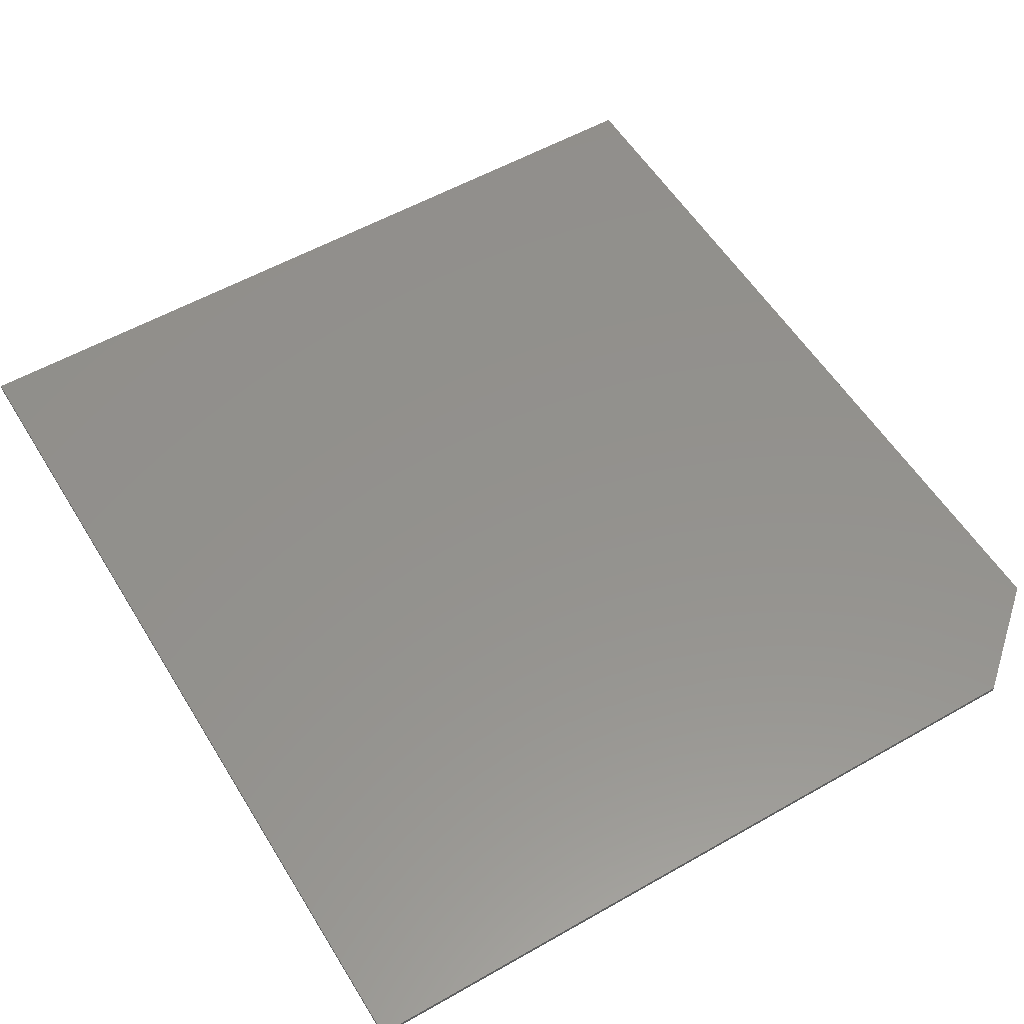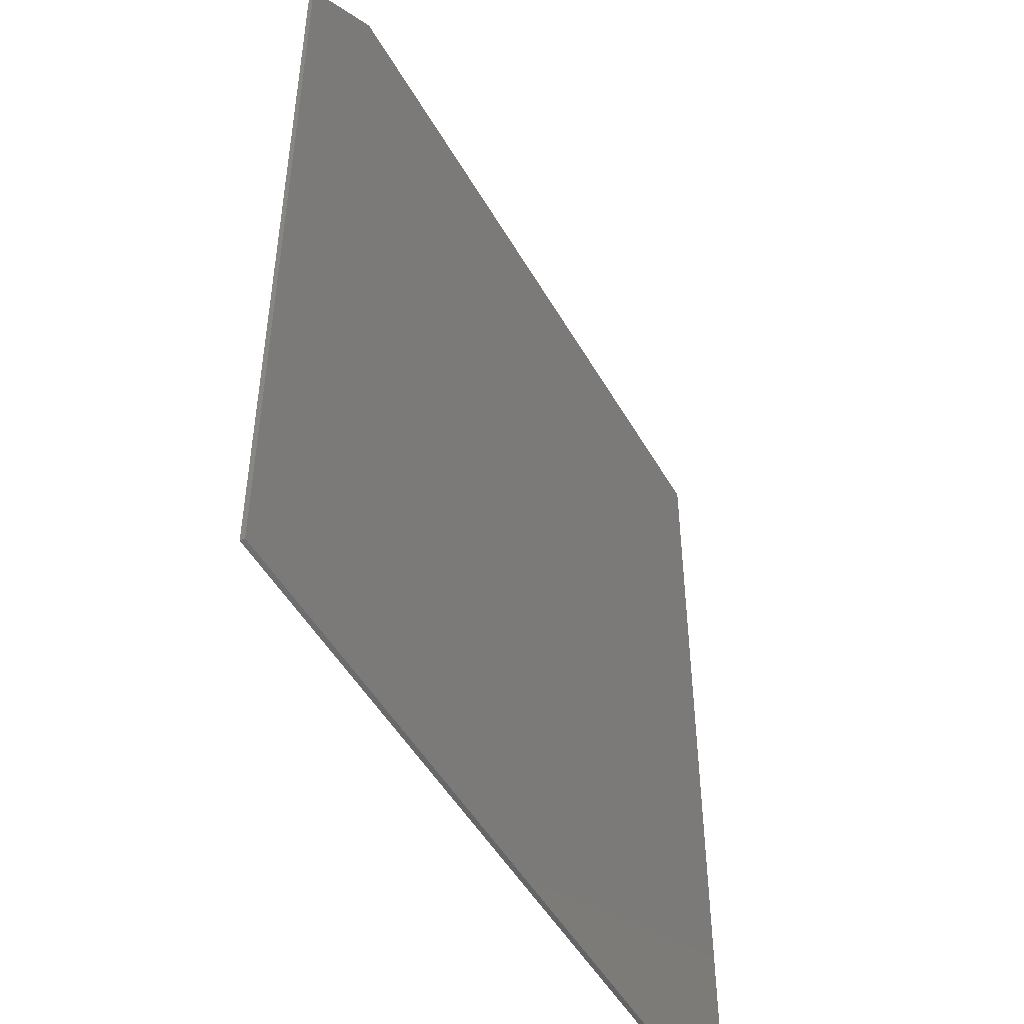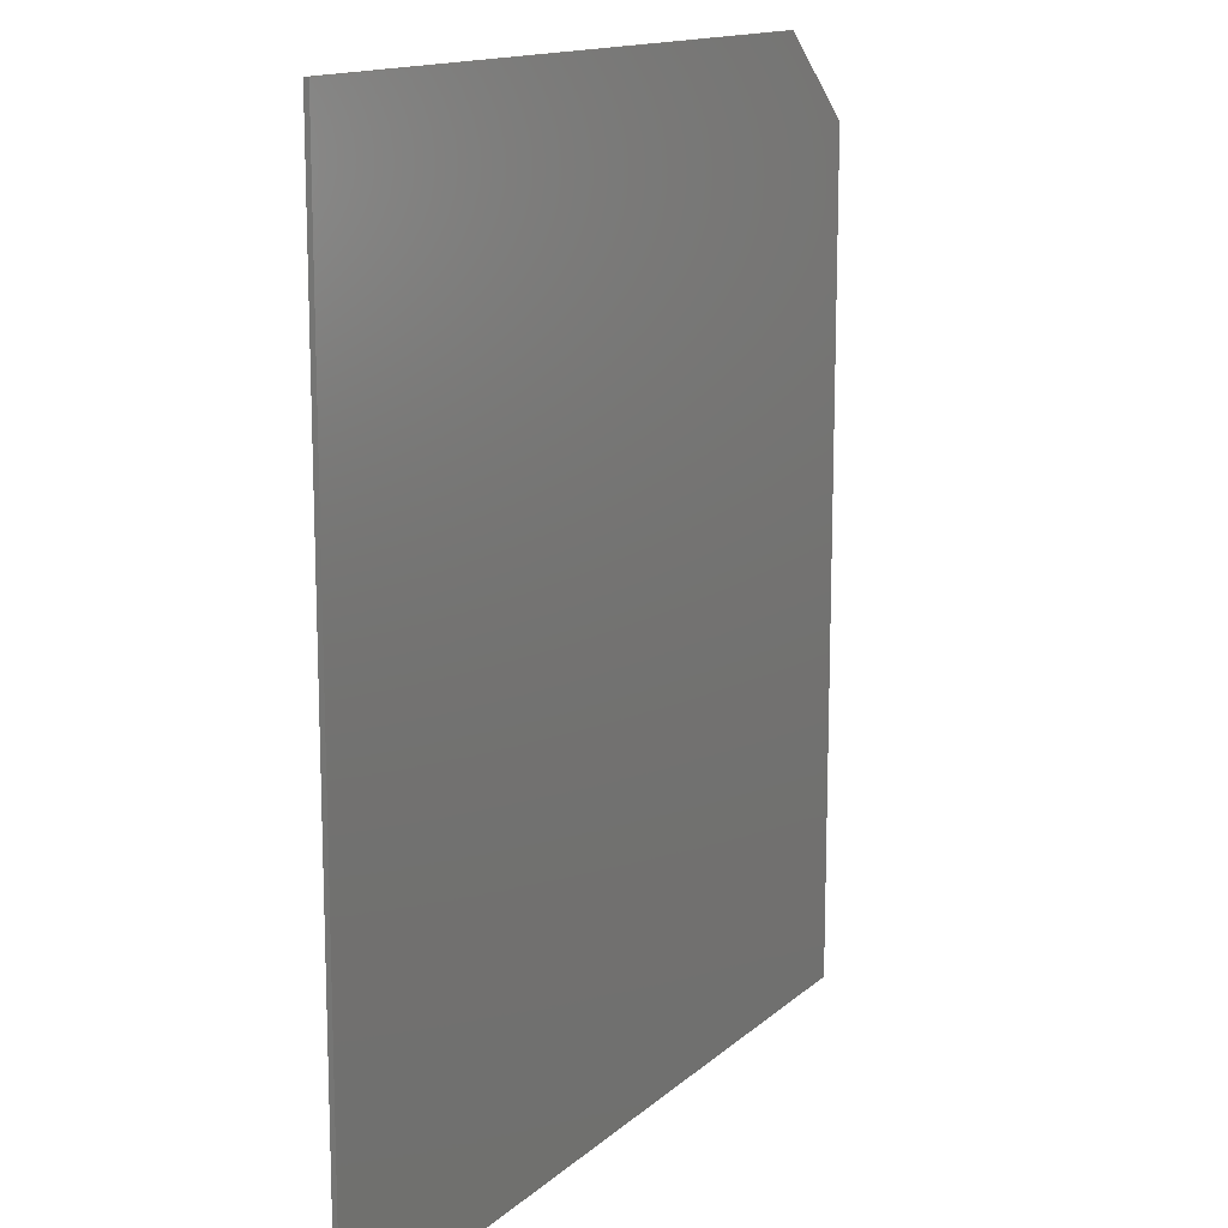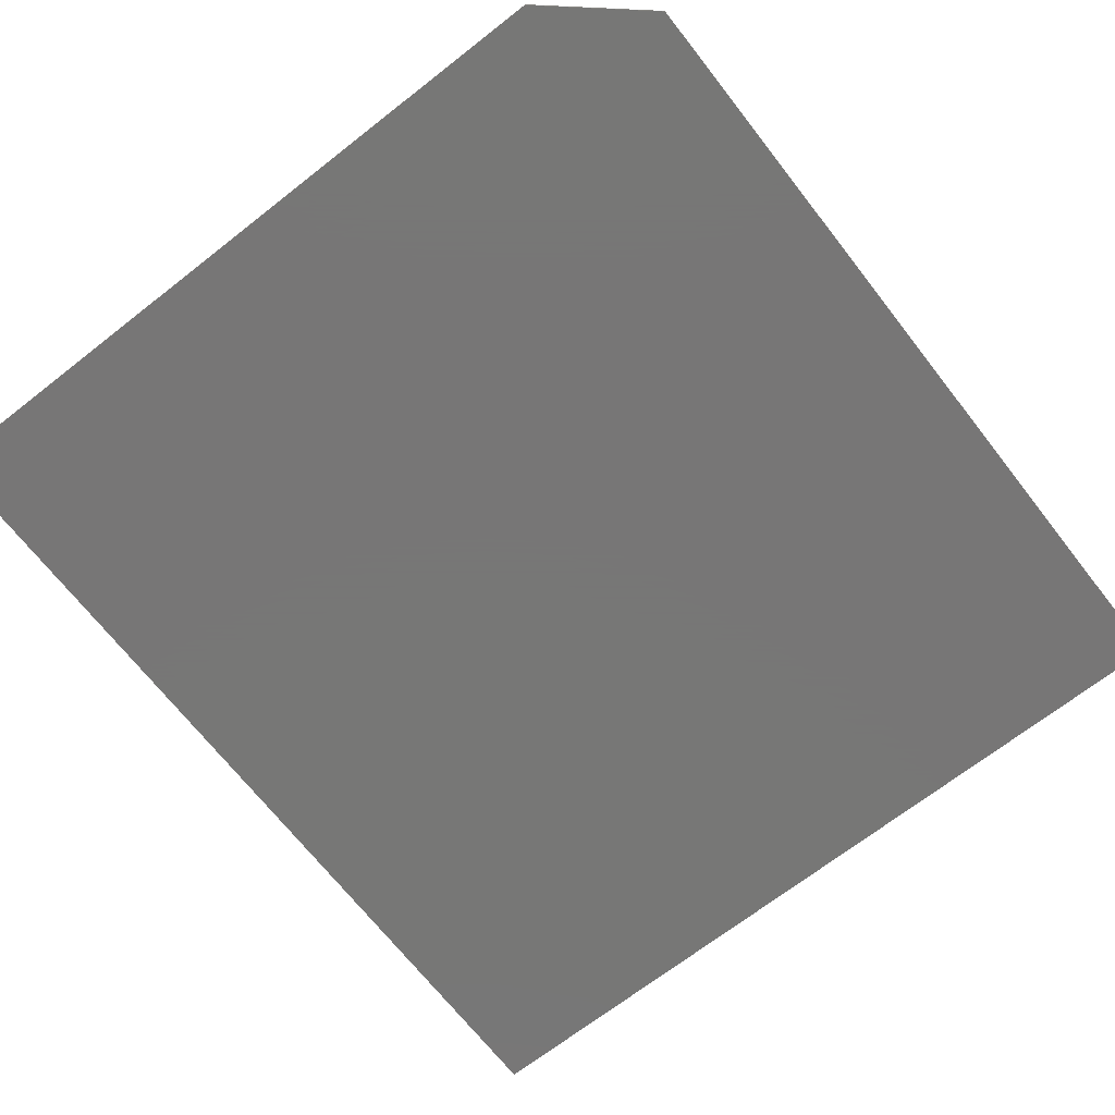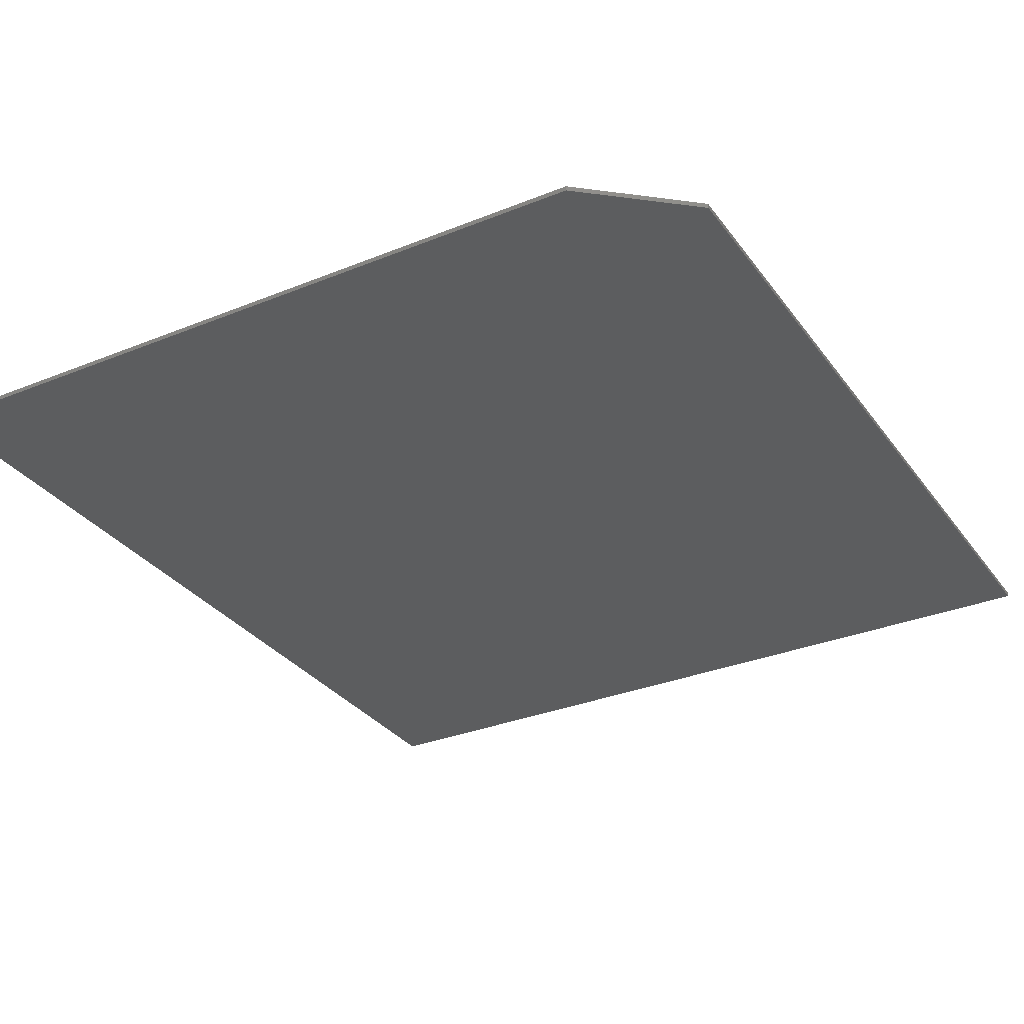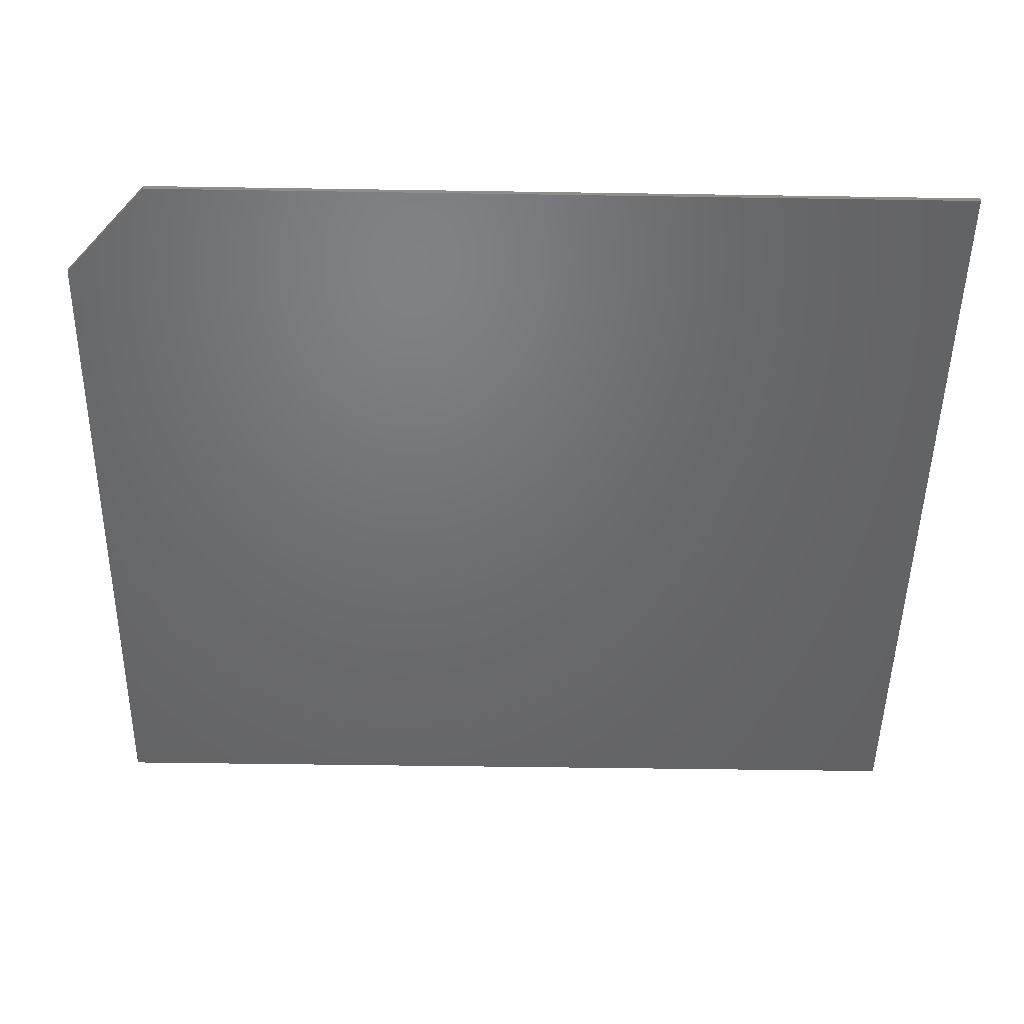
<metadata>
{"format":"stl","ext":"stl","renderer":"f3d","projection":"perspective","resolution":1024,"background":"white","views":[{"elev":55.3,"azim":-31.0,"up":"+Y"},{"elev":-49.2,"azim":118.6,"up":"+Z"},{"elev":14.0,"azim":-60.9,"up":"+Z"},{"elev":-69.2,"azim":38.0,"up":"+Y"},{"elev":-31.5,"azim":29.9,"up":"+Y"},{"elev":-48.9,"azim":89.0,"up":"+Y"}]}
</metadata>
<code>
# stl→obj: 10 verts, 16 faces
v -0.6875 -0.007812 -0.75
v 0.6862 -0.007812 -0.75
v -0.6875 -0.007812 0.75
v 0.6862 -0.007812 0.6094
v 0.5221 -0.007812 0.75
v 0.5221 3.008e-16 0.75
v 0.6862 3.034e-16 0.6094
v -0.6875 1.665e-16 0.75
v 0.6862 1.525e-16 -0.75
v -0.6875 0 -0.75
f 1 2 3
f 3 2 4
f 3 4 5
f 6 7 8
f 8 7 9
f 8 9 10
f 5 6 3
f 3 6 8
f 2 9 4
f 4 9 7
f 5 4 6
f 6 4 7
f 3 8 1
f 1 8 10
f 1 10 2
f 2 10 9

</code>
